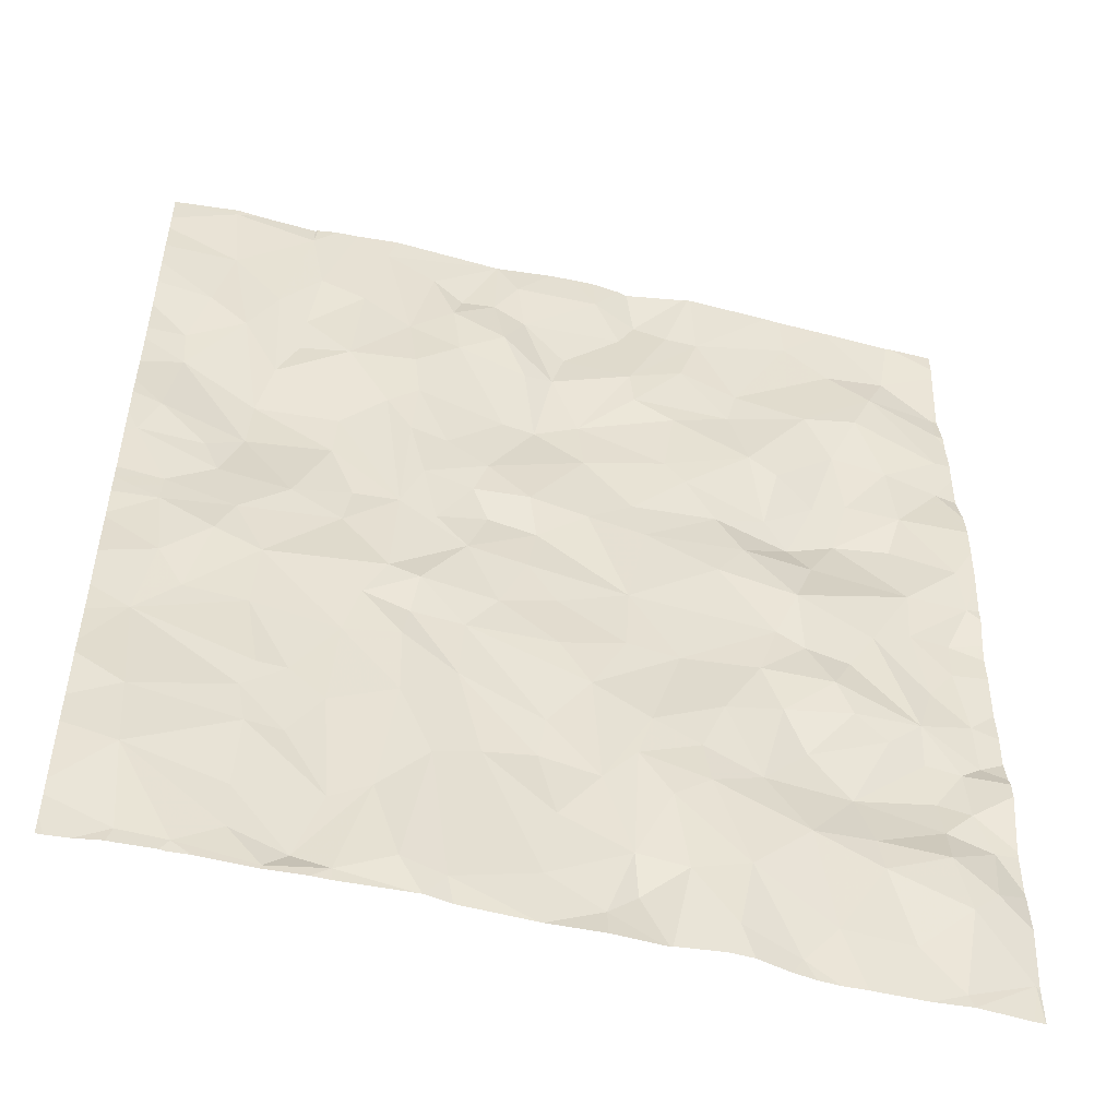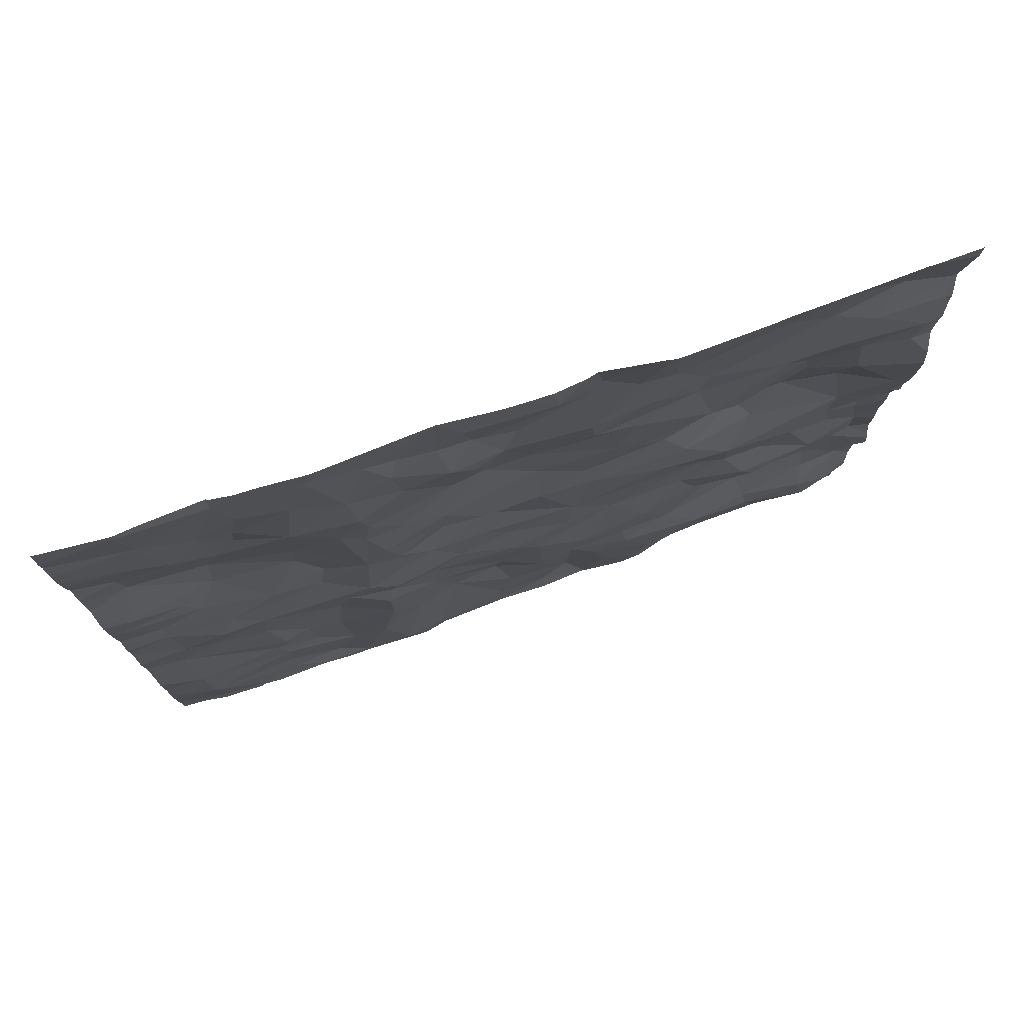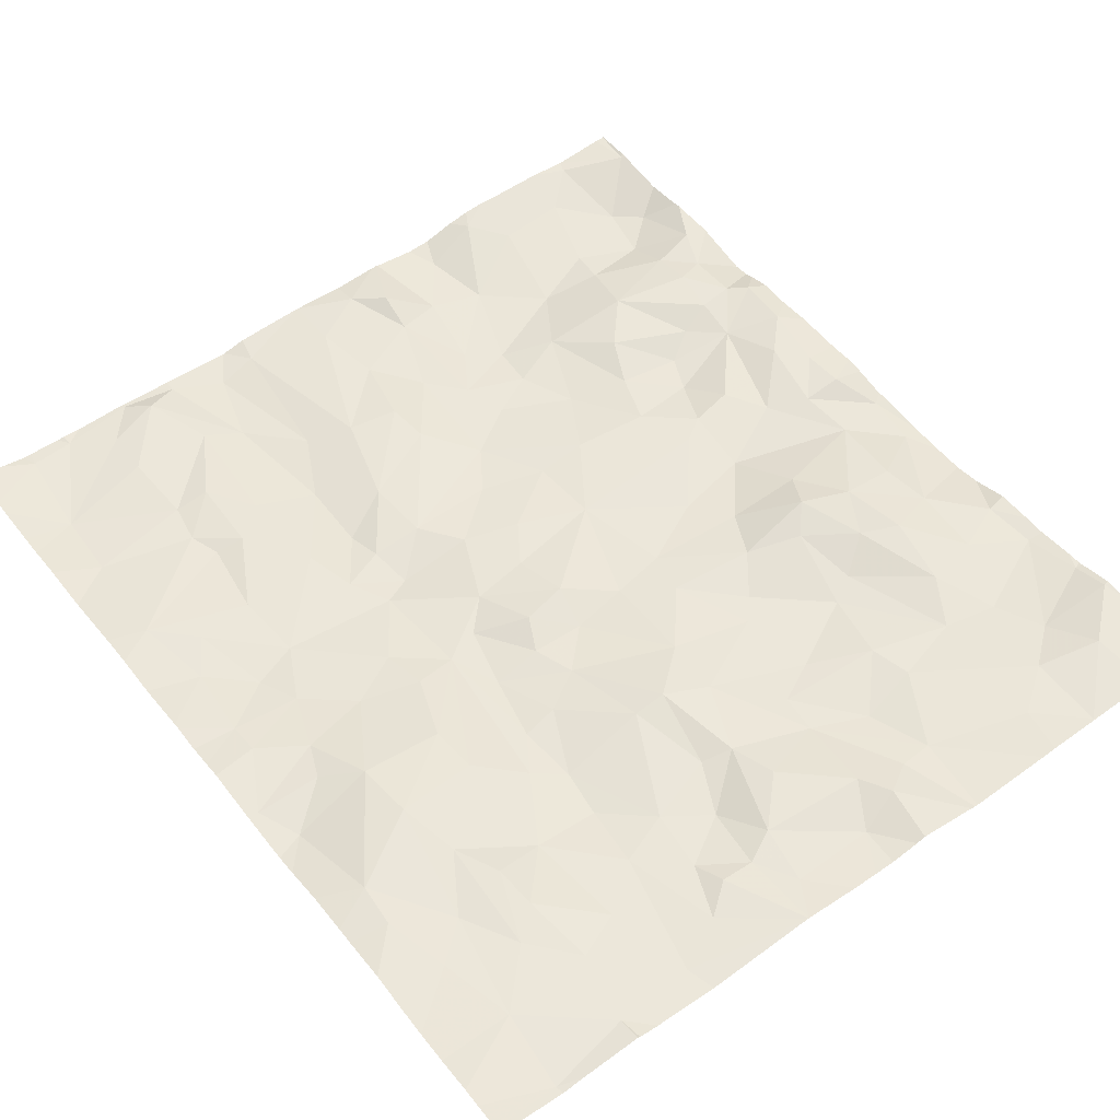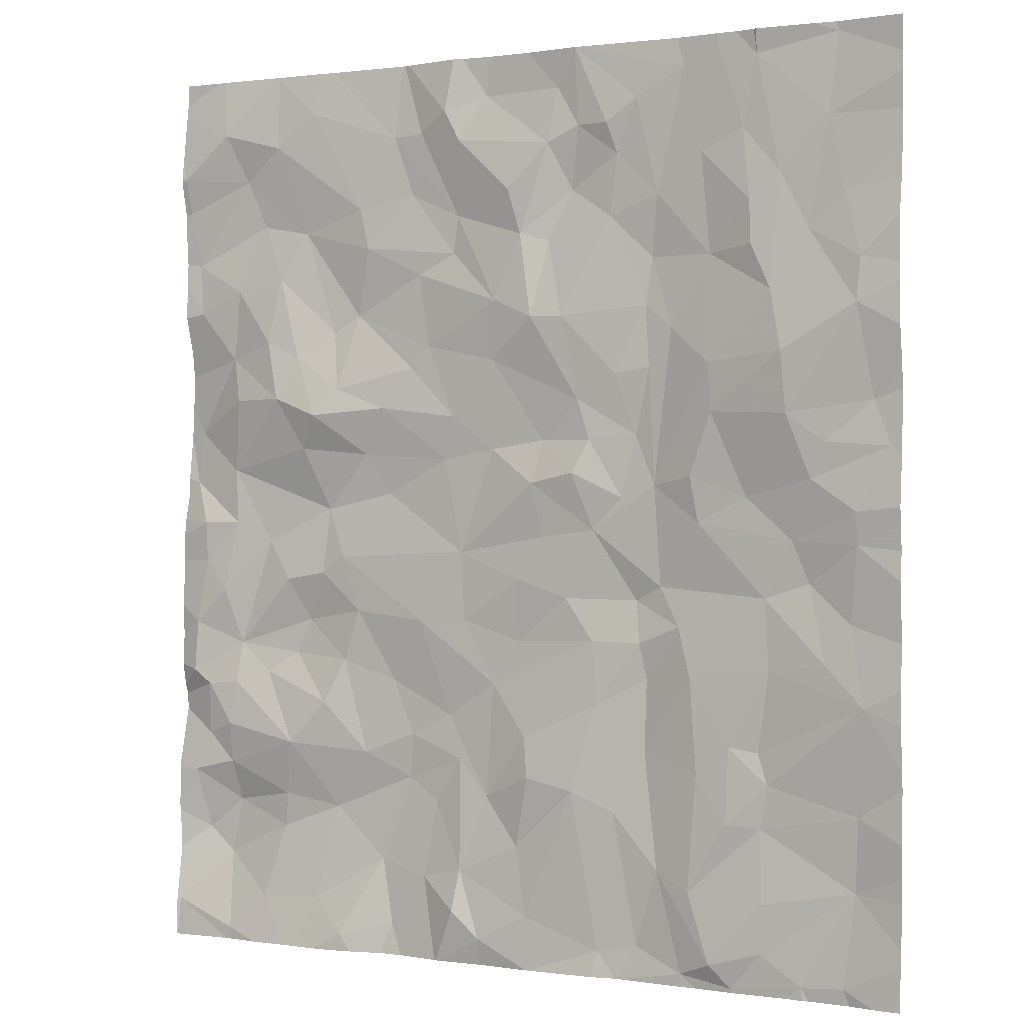
<metadata>
{"format":"obj","ext":"obj","renderer":"f3d","projection":"perspective","resolution":1024,"background":"white","views":[{"elev":-51.3,"azim":167.3,"up":"+Y"},{"elev":77.8,"azim":162.6,"up":"+Y"},{"elev":50.6,"azim":143.0,"up":"+Z"},{"elev":0.8,"azim":30.9,"up":"+Y"}]}
</metadata>
<code>
v -26.84 45.2 -1.864
v -27.25 45.13 -1.868
v -26.84 45.13 -1.865
v -26.51 45.15 -1.865
v -26.5 45.13 -1.867
v -26.07 45.2 -1.886
v -25.8 45.22 -1.884
v -25.82 45.13 -1.89
v -25.77 45.13 -1.892
v -26.74 45.13 -1.871
v -25.62 45.13 -1.873
v -26.02 45.13 -1.89
v -27.43 47.17 -1.84
v -27.94 47.15 -1.848
v -28.12 46.88 -1.837
v -27.32 50.29 -1.828
v -27.52 50.29 -1.843
v -29.02 49.61 -1.789
v -28.41 49.56 -1.845
v -28.72 49.94 -1.847
v -28.63 47.26 -1.79
v -28.85 46.87 -1.833
v -28.44 46.67 -1.846
v -27.87 45.46 -1.802
v -27.55 46.25 -1.795
v -27.94 45.88 -1.807
v -27.98 49.93 -1.777
v -27.91 49.65 -1.798
v -27.72 50.2 -1.818
v -30.41 49.91 -1.752
v -30.43 50.13 -1.707
v -26.41 48.04 -1.866
v -26.12 48.53 -1.773
v -26.62 48.54 -1.805
v -30.36 49.56 -1.782
v -30.33 49.24 -1.766
v -30.02 49.37 -1.758
v -28.34 50.25 -1.787
v -29.28 46.04 -1.824
v -29.05 46.4 -1.798
v -29.57 46.45 -1.696
v -29.73 50.75 -1.81
v -25.91 47.07 -1.859
v -25.76 47.31 -1.883
v -26.03 47.54 -1.911
v -26.76 48.16 -1.823
v -27.02 48.11 -1.872
v -27 49.85 -1.873
v -27.31 49.73 -1.868
v -27.05 49.47 -1.902
v -26.33 46.1 -1.884
v -25.75 45.77 -1.93
v -25.72 46.21 -1.907
v -30.06 48.93 -1.76
v -29.85 49.79 -1.819
v -29.68 49.44 -1.758
v -28.39 49.79 -1.85
v -27.27 48.78 -1.846
v -27.61 49.14 -1.781
v -27.52 48.63 -1.831
v -25.51 48.33 -1.876
v -27.67 50.53 -1.855
v -28.18 50.52 -1.859
v -27.23 48.03 -1.862
v -27.44 48.39 -1.833
v -27.54 48.18 -1.787
v -26.28 46.36 -1.883
v -26.52 46.57 -1.854
v -26.54 46.11 -1.846
v -27.61 47.42 -1.838
v -27.94 47.53 -1.816
v -29.59 47.02 -1.811
v -29.2 46.99 -1.779
v -29.5 47.24 -1.827
v -30.11 50.4 -1.731
v -30 47.08 -1.753
v -25.78 49.79 -1.858
v -25.89 50.23 -1.865
v -26.01 49.59 -1.852
v -30.38 48.13 -1.787
v -30.26 47.86 -1.706
v -30.02 47.86 -1.734
v -26.23 49.25 -1.797
v -26.14 48.89 -1.752
v -26.63 48.83 -1.812
v -26.9 49.05 -1.867
v -29.09 47.3 -1.779
v -29.64 46.1 -1.764
v -27.29 46.13 -1.849
v -27.4 46.77 -1.836
v -27.39 45.28 -1.853
v -29.52 49.73 -1.813
v -27.81 49.14 -1.751
v -28.1 48.88 -1.791
v -28.44 50.44 -1.78
v -28.64 50.32 -1.825
v -28.84 50.3 -1.827
v -28.07 49.25 -1.771
v -28.34 45.71 -1.788
v -28.62 45.64 -1.816
v -28.37 45.45 -1.736
v -30.32 47.2 -1.691
v -30.25 47.61 -1.709
v -27.08 49.19 -1.882
v -28.17 46.17 -1.833
v -26.27 47.03 -1.872
v -26.77 46.96 -1.846
v -30.33 46.23 -1.682
v -30.23 46.47 -1.708
v -28.94 45.72 -1.833
v -28.86 45.31 -1.814
v -28.71 46.53 -1.838
v -28.36 46.4 -1.837
v -30.33 46.89 -1.675
v -29.98 50.09 -1.801
v -29.72 50.3 -1.774
v -28.75 46.26 -1.857
v -30.27 45.84 -1.771
v -29.37 47.54 -1.774
v -29.39 45.45 -1.747
v -29.53 45.13 -1.684
v -29.2 45.24 -1.708
v -26.63 45.28 -1.821
v -26.31 45.66 -1.857
v -26.78 45.7 -1.841
v -26.85 47.27 -1.871
v -27.08 46.94 -1.905
v -30.05 46.54 -1.676
v -30 46.82 -1.697
v -30.22 46.8 -1.686
v -26.32 45.37 -1.861
v -25.62 48.6 -1.882
v -25.84 50.71 -1.897
v -26.35 50.62 -1.869
v -26.43 50.2 -1.859
v -25.67 46.84 -1.854
v -25.69 49.15 -1.799
v -25.71 47.77 -1.863
v -25.99 48.15 -1.835
v -27.09 46.51 -1.896
v -27 45.8 -1.873
v -29.3 49.09 -1.809
v -29.12 49.19 -1.832
v -27.88 46.56 -1.802
v -28.66 49.43 -1.83
v -26.72 46.4 -1.844
v -29.75 49.03 -1.706
v -29.66 48.67 -1.658
v -28.54 46.12 -1.848
v -27.42 47.84 -1.846
v -27.76 47.79 -1.826
v -29.33 46.71 -1.728
v -26.34 46.54 -1.891
v -26.7 50.08 -1.867
v -26.65 49.47 -1.87
v -26.37 49.77 -1.82
v -26.19 49.93 -1.844
v -29.63 47.5 -1.754
v -29.34 47.95 -1.817
v -29.08 49.86 -1.789
v -29.22 48.72 -1.718
v -30.05 45.2 -1.677
v -30.11 45.69 -1.795
v -30.44 45.36 -1.648
v -29.44 50.5 -1.793
v -30.03 46.04 -1.797
v -30.05 46.29 -1.717
v -29.78 47.74 -1.771
v -30.11 47.42 -1.701
v -29.21 47.65 -1.77
v -29.53 48.93 -1.72
v -28.34 47.69 -1.814
v -27.14 48.41 -1.883
v -27.16 47.42 -1.915
v -26.13 47.79 -1.883
v -28.2 45.29 -1.769
v -27.13 50.43 -1.857
v -27.27 50.11 -1.867
v -26.82 50.59 -1.88
v -26.35 49.51 -1.801
v -26.71 47.89 -1.844
v -26.98 47.5 -1.892
v -28.32 47.27 -1.82
v -29.79 46.89 -1.759
v -28.71 48.85 -1.817
v -28.12 48.33 -1.822
v -27.77 48.38 -1.848
v -27.82 48.12 -1.786
v -28.9 48.6 -1.769
v -29.05 48.3 -1.801
v -28.45 48.27 -1.813
v -28.39 48.54 -1.796
v -28.87 48.05 -1.824
v -27.12 47.16 -1.877
v -27.73 49.6 -1.84
v -27.84 46.31 -1.772
v -26.3 47.45 -1.883
v -25.9 48.36 -1.832
v -25.67 49.41 -1.81
v -25.71 47.96 -1.844
v -29.99 48.66 -1.7
v -27.05 48.82 -1.87
v -27.15 45.33 -1.893
v -28.59 48.98 -1.823
v -29.67 45.89 -1.782
v -29.48 48.34 -1.719
v -29.36 48.55 -1.655
v -30.35 48.45 -1.801
v -30.04 48.2 -1.749
v -27.59 49.91 -1.89
v -28.51 45.13 -1.772
v -29.81 45.43 -1.726
v -29.64 45.13 -1.679
v -28.52 45.13 -1.777
v -25.49 45.13 -1.866
v -27.86 45.13 -1.801
v -27.43 45.13 -1.832
v -29.13 45.13 -1.725
v -28.93 45.13 -1.784
v -28.79 45.13 -1.796
v -27.27 45.13 -1.868
v -26.06 45.13 -1.883
v -26.17 45.13 -1.886
v -30.4 45.13 -1.643
v -30.46 45.13 -1.639
v -29.86 45.13 -1.671
v -30.08 45.13 -1.679
v -29.26 45.13 -1.698
v -29.39 45.13 -1.685
v -28.19 45.13 -1.799
v -28.48 45.13 -1.774
v -27.28 45.13 -1.867
v -28.55 45.13 -1.779
v -27.87 45.13 -1.8
v -27.87 45.13 -1.799
v -30.46 49.8 -1.754
v -30.46 48.43 -1.816
v -30.46 50.25 -1.724
v -30.46 50.63 -1.774
v -30.46 46.77 -1.736
v -30.46 46.72 -1.756
v -30.46 45.6 -1.677
v -30.46 45.38 -1.644
v -30.46 49.44 -1.761
v -30.46 47.31 -1.712
v -30.46 48.15 -1.782
v -30.46 47.61 -1.729
v -30.46 45.13 -1.638
v -30.46 47.88 -1.742
v -30.46 48.06 -1.785
v -30.46 50.12 -1.708
v -30.46 49.92 -1.748
v -30.46 47.77 -1.727
v -30.46 46.62 -1.762
v -30.46 45.35 -1.639
v -30.46 50.14 -1.707
v -30.46 46.92 -1.708
v -30.46 48.63 -1.829
v -30.46 45.95 -1.678
v -30.46 45.7 -1.692
v -30.46 45.34 -1.639
v -30.46 49.21 -1.754
v -30.46 49.89 -1.754
v -30.46 48.99 -1.816
v -30.46 45.99 -1.672
v -30.46 50.55 -1.762
v -30.46 48.82 -1.835
v -30.46 46.28 -1.683
v -30.46 46.24 -1.679
v -30.46 47.11 -1.72
v -30.46 49.57 -1.769
v -25.45 49.02 -1.844
v -25.45 47.88 -1.861
v -25.45 47.57 -1.858
v -25.45 50.56 -1.879
v -25.45 48.28 -1.873
v -25.45 50.72 -1.873
v -25.45 46.75 -1.869
v -25.45 50.04 -1.875
v -25.45 50.23 -1.879
v -25.45 45.87 -1.892
v -25.45 49.27 -1.84
v -25.45 45.23 -1.867
v -25.45 45.74 -1.89
v -25.45 48.66 -1.887
v -25.45 47.99 -1.851
v -25.45 46.48 -1.886
v -25.45 45.13 -1.867
v -25.45 46.38 -1.894
v -25.45 46.95 -1.864
v -25.45 46.07 -1.883
v -25.45 48.79 -1.875
v -25.45 47.21 -1.881
v -25.45 49.85 -1.861
v -25.45 49.64 -1.835
v -25.45 48.48 -1.881
v -25.45 45.38 -1.871
v -25.45 49.37 -1.843
v -25.45 45.48 -1.88
v -25.45 47.74 -1.872
v -25.45 45.13 -1.867
v -25.45 50.45 -1.871
v -25.45 47.53 -1.86
v -28.16 50.76 -1.852
v -25.85 50.76 -1.896
v -28.79 50.76 -1.866
v -29.74 50.76 -1.811
v -28.03 50.76 -1.854
v -26.76 50.76 -1.879
v -25.99 50.76 -1.88
v -30.16 50.76 -1.785
v -29.41 50.76 -1.828
v -28.81 50.76 -1.866
v -27.54 50.76 -1.831
v -25.51 50.76 -1.875
v -26.87 50.76 -1.884
v -26.36 50.76 -1.86
v -26.35 50.76 -1.852
v -28.34 50.76 -1.828
v -30.2 50.76 -1.786
v -29.89 50.76 -1.802
v -27.53 50.76 -1.832
v -28.4 50.76 -1.812
v -27.54 50.76 -1.832
v -29.7 50.76 -1.814
v -27.54 50.76 -1.831
v -29.32 50.76 -1.837
v -25.45 50.76 -1.871
v -28.76 50.76 -1.859
v -29.73 50.76 -1.811
v -27.54 50.76 -1.832
v -27.88 50.76 -1.853
v -30.46 50.76 -1.774
v -26.48 50.76 -1.873
v -26.62 50.76 -1.873
g obj_0
f 118 259 260
f 118 260 163
f 163 166 118
f 166 108 118
f 259 118 108
f 260 242 163
f 205 166 163
f 162 163 164
f 205 163 212
f 162 212 163
f 243 164 163
f 243 163 242
f 108 166 167
f 88 166 205
f 166 88 167
f 109 108 167
f 265 108 269
f 259 108 265
f 269 108 109
f 205 212 120
f 39 88 205
f 205 120 39
f 227 162 164
f 226 162 227
f 213 212 162
f 213 162 226
f 225 164 261
f 224 164 225
f 227 164 224
f 255 164 243
f 261 164 255
f 212 213 120
f 167 128 109
f 41 128 167
f 41 167 88
f 88 39 41
f 130 241 109
f 130 109 128
f 268 109 254
f 241 254 109
f 269 109 268
f 120 110 39
f 213 121 120
f 120 122 110
f 120 121 122
f 39 40 41
f 39 110 117
f 117 40 39
f 261 248 225
f 128 129 130
f 128 41 129
f 129 41 184
f 152 184 41
f 152 41 40
f 114 240 130
f 114 130 76
f 130 129 76
f 240 241 130
f 111 110 122
f 117 110 149
f 110 111 100
f 110 100 149
f 121 229 122
f 111 122 218
f 228 122 229
f 218 122 228
f 73 152 40
f 112 40 117
f 40 22 73
f 112 22 40
f 149 113 117
f 112 117 113
f 76 129 184
f 72 76 184
f 152 72 184
f 72 152 73
f 102 270 114
f 114 76 102
f 240 114 257
f 270 257 114
f 102 76 169
f 168 169 76
f 76 158 168
f 72 74 76
f 158 76 74
f 214 100 111
f 218 219 111
f 214 111 233
f 111 219 220
f 233 111 220
f 149 100 99
f 149 99 113
f 100 214 101
f 99 100 101
f 72 73 74
f 87 74 73
f 22 87 73
f 23 112 113
f 112 23 22
f 87 22 21
f 21 22 23
f 105 113 99
f 23 113 105
f 102 103 247
f 103 102 169
f 270 102 245
f 247 245 102
f 103 169 82
f 169 168 82
f 168 209 82
f 168 158 159
f 159 209 168
f 158 119 159
f 158 74 119
f 119 74 87
f 214 211 101
f 99 101 176
f 105 99 26
f 99 176 24
f 26 99 24
f 101 211 176
f 87 170 119
f 87 21 170
f 21 23 15
f 105 15 23
f 170 21 172
f 183 172 21
f 21 15 183
f 196 105 26
f 105 144 15
f 144 105 196
f 82 81 103
f 247 103 81
f 80 81 82
f 82 209 80
f 208 80 209
f 209 159 206
f 208 209 201
f 209 206 148
f 201 209 148
f 170 159 119
f 190 206 159
f 193 159 170
f 159 193 190
f 211 231 176
f 234 24 176
f 230 176 231
f 234 176 235
f 235 176 230
f 26 25 196
f 24 25 26
f 216 24 234
f 24 91 25
f 216 91 24
f 193 170 172
f 15 14 183
f 13 15 144
f 13 14 15
f 193 172 191
f 191 172 186
f 71 172 183
f 172 188 186
f 71 151 172
f 151 188 172
f 183 14 71
f 25 90 196
f 90 144 196
f 90 13 144
f 81 249 253
f 81 80 250
f 247 81 253
f 250 249 81
f 80 246 250
f 80 237 246
f 208 258 80
f 258 237 80
f 54 267 208
f 54 208 201
f 267 258 208
f 206 190 207
f 148 206 207
f 54 201 148
f 147 54 148
f 148 207 171
f 147 148 171
f 207 190 189
f 193 191 190
f 189 190 191
f 89 90 25
f 25 91 89
f 91 216 217
f 89 91 203
f 232 91 217
f 221 203 91
f 221 91 232
f 14 70 71
f 70 14 13
f 90 194 13
f 13 174 70
f 174 13 194
f 192 189 191
f 186 192 191
f 186 94 192
f 188 187 186
f 186 187 94
f 70 151 71
f 66 187 188
f 188 151 150
f 150 66 188
f 150 151 70
f 89 140 90
f 194 90 127
f 140 127 90
f 36 54 37
f 147 37 54
f 267 54 36
f 161 207 189
f 207 161 171
f 56 37 147
f 147 171 56
f 161 142 171
f 142 56 171
f 189 185 161
f 192 185 189
f 140 89 141
f 89 203 141
f 203 1 141
f 1 203 221
f 221 2 1
f 150 70 174
f 127 126 194
f 126 174 194
f 174 182 150
f 126 182 174
f 185 192 204
f 192 94 204
f 187 60 94
f 204 94 98
f 60 93 94
f 94 93 98
f 66 65 187
f 60 187 65
f 150 64 66
f 64 65 66
f 47 64 150
f 47 150 182
f 146 140 141
f 140 107 127
f 107 140 146
f 126 127 107
f 36 262 264
f 35 36 37
f 267 36 264
f 262 36 244
f 244 36 35
f 55 35 37
f 55 37 56
f 161 185 143
f 161 143 142
f 56 92 55
f 92 56 142
f 92 142 143
f 185 204 143
f 141 125 146
f 1 123 141
f 141 123 125
f 1 4 123
f 1 2 3
f 4 1 10
f 10 1 3
f 126 197 182
f 126 107 197
f 181 47 182
f 181 182 197
f 143 204 145
f 98 145 204
f 65 173 60
f 93 60 59
f 173 58 60
f 58 59 60
f 98 19 145
f 93 28 98
f 98 57 19
f 98 28 57
f 195 93 59
f 93 195 28
f 65 64 173
f 47 173 64
f 47 202 173
f 46 47 181
f 47 86 202
f 46 34 47
f 85 86 47
f 85 47 34
f 146 125 69
f 68 107 146
f 69 68 146
f 106 197 107
f 68 106 107
f 35 30 236
f 30 35 115
f 115 35 55
f 244 35 271
f 236 271 35
f 92 115 55
f 92 143 18
f 18 143 145
f 115 92 116
f 160 116 92
f 18 160 92
f 125 51 69
f 123 124 125
f 51 125 124
f 4 131 123
f 123 131 124
f 6 131 4
f 10 5 4
f 4 5 6
f 197 175 181
f 43 197 106
f 175 197 45
f 45 197 43
f 181 32 46
f 175 32 181
f 145 19 18
f 202 58 173
f 58 104 59
f 49 195 59
f 49 59 104
f 202 104 58
f 18 19 20
f 20 19 57
f 210 28 195
f 27 57 28
f 210 29 28
f 27 28 29
f 57 97 20
f 57 96 97
f 38 57 27
f 38 96 57
f 49 210 195
f 86 104 202
f 46 32 34
f 50 104 86
f 85 155 86
f 50 86 155
f 32 33 34
f 84 85 34
f 33 84 34
f 83 155 85
f 85 84 83
f 67 68 69
f 67 69 51
f 68 153 106
f 68 67 153
f 106 136 43
f 106 153 136
f 30 263 236
f 31 30 115
f 263 30 252
f 252 30 31
f 31 115 75
f 115 116 75
f 160 18 20
f 75 116 42
f 116 160 165
f 42 116 165
f 97 165 160
f 97 160 20
f 124 52 51
f 51 53 67
f 51 52 53
f 124 131 52
f 52 131 6
f 6 7 52
f 5 223 6
f 7 6 12
f 222 6 223
f 12 6 222
f 175 139 32
f 138 175 45
f 175 200 139
f 175 138 200
f 43 44 45
f 43 136 44
f 44 138 45
f 33 32 139
f 104 50 49
f 49 178 210
f 48 49 50
f 178 49 48
f 17 29 210
f 210 178 17
f 27 29 38
f 17 62 29
f 63 38 29
f 29 62 63
f 97 327 165
f 97 96 306
f 327 97 313
f 306 313 97
f 95 329 96
f 95 96 38
f 329 306 96
f 63 95 38
f 155 48 50
f 155 154 48
f 180 155 83
f 154 155 156
f 156 155 180
f 33 139 198
f 33 137 84
f 132 33 198
f 33 132 137
f 79 83 84
f 79 84 137
f 180 83 157
f 79 157 83
f 67 136 153
f 136 67 53
f 136 290 44
f 287 136 53
f 290 136 278
f 278 136 287
f 31 75 266
f 252 31 251
f 251 31 256
f 256 31 238
f 266 238 31
f 75 311 239
f 239 266 75
f 311 75 42
f 42 325 330
f 311 42 321
f 321 42 307
f 325 42 165
f 307 42 330
f 325 165 312
f 327 312 165
f 52 281 53
f 52 284 281
f 299 52 7
f 284 52 299
f 53 291 289
f 281 291 53
f 287 53 289
f 215 283 7
f 12 8 7
f 215 7 11
f 7 8 9
f 7 9 11
f 299 7 297
f 283 297 7
f 61 139 200
f 139 61 198
f 44 303 138
f 138 273 200
f 138 274 300
f 303 274 138
f 273 138 300
f 273 286 200
f 276 61 200
f 276 200 286
f 44 293 303
f 290 293 44
f 177 178 48
f 178 16 17
f 177 16 178
f 177 48 179
f 154 179 48
f 62 17 314
f 16 326 17
f 326 314 17
f 63 62 332
f 314 331 62
f 332 62 331
f 95 63 319
f 319 63 304
f 332 308 63
f 304 63 308
f 329 95 323
f 319 323 95
f 154 156 135
f 135 179 154
f 157 156 180
f 157 135 156
f 61 132 198
f 199 79 137
f 137 132 292
f 137 282 199
f 292 272 137
f 282 137 272
f 132 61 296
f 132 285 292
f 296 285 132
f 79 78 157
f 77 79 199
f 77 78 79
f 78 134 157
f 135 157 134
f 311 320 239
f 215 288 301
f 283 215 301
f 61 276 296
f 179 322 177
f 322 324 177
f 326 16 177
f 326 177 324
f 179 316 322
f 135 335 179
f 179 309 316
f 335 309 179
f 134 334 135
f 334 335 135
f 282 298 199
f 294 77 199
f 294 199 295
f 295 199 298
f 78 133 134
f 78 302 133
f 280 78 77
f 302 78 280
f 280 77 279
f 279 77 294
f 134 133 310
f 334 134 317
f 310 318 134
f 317 134 318
f 133 275 277
f 133 277 315
f 302 275 133
f 310 133 305
f 315 305 133
f 277 328 315
f 333 239 320

</code>
